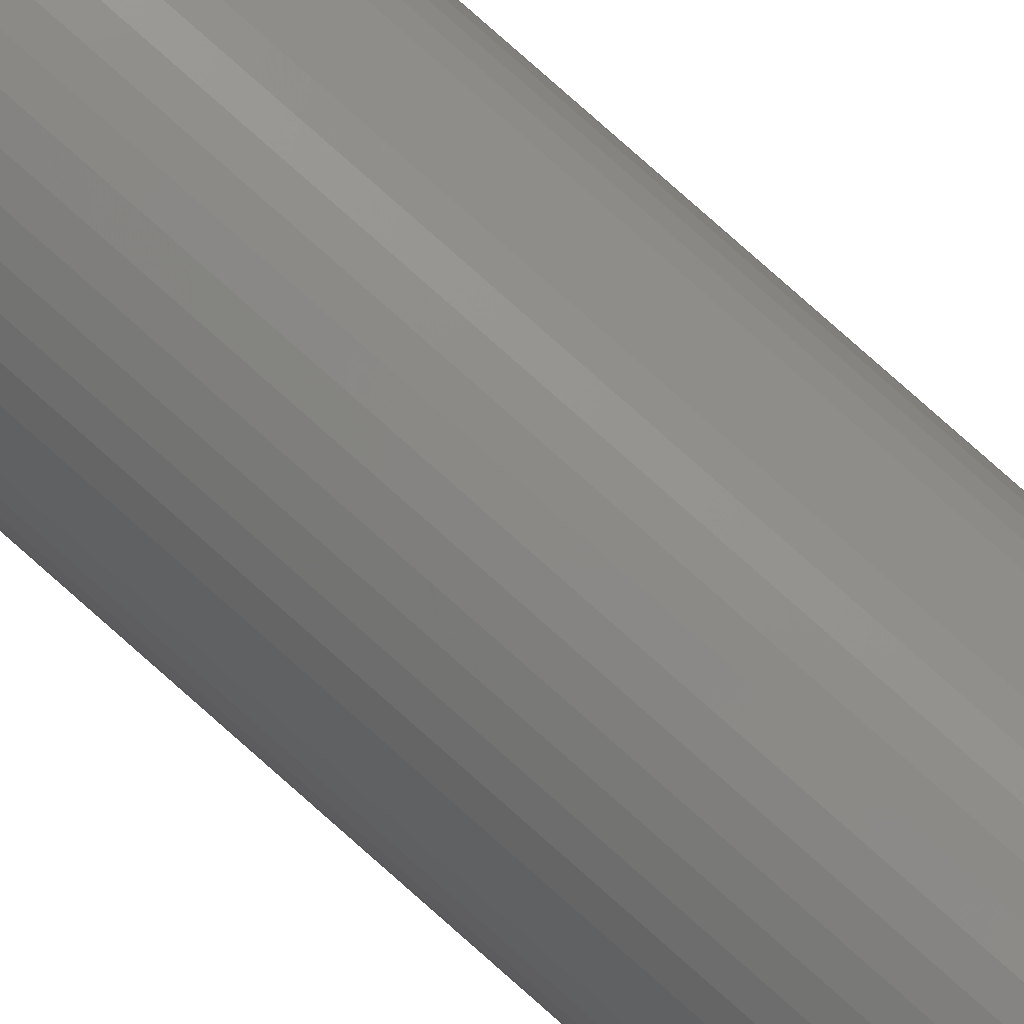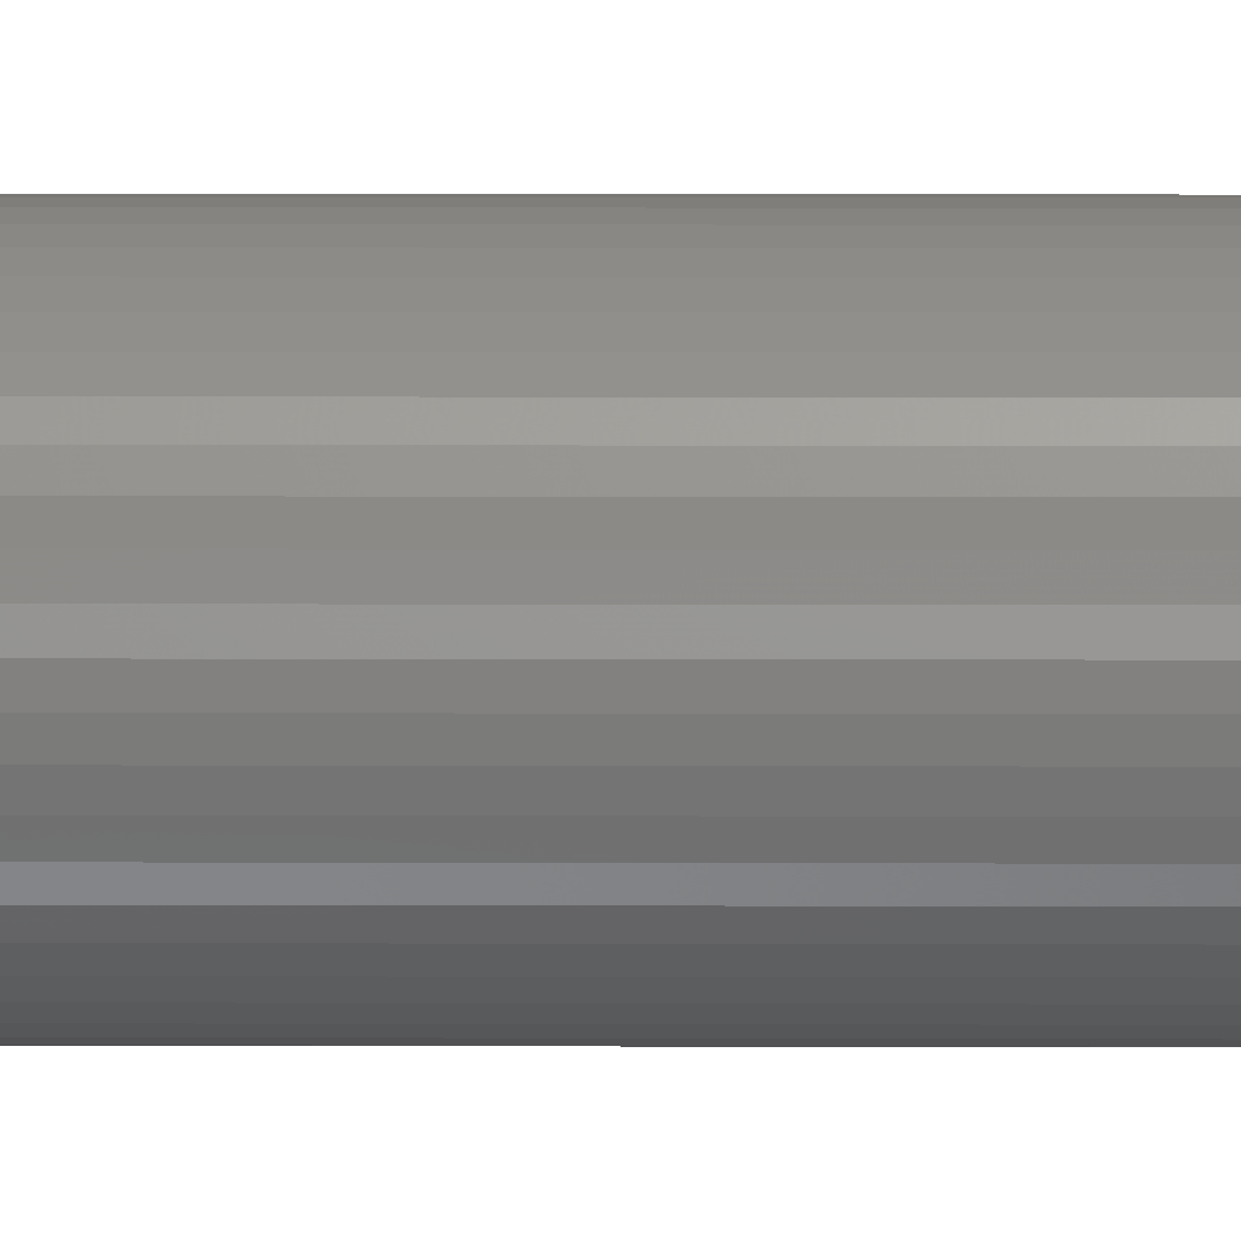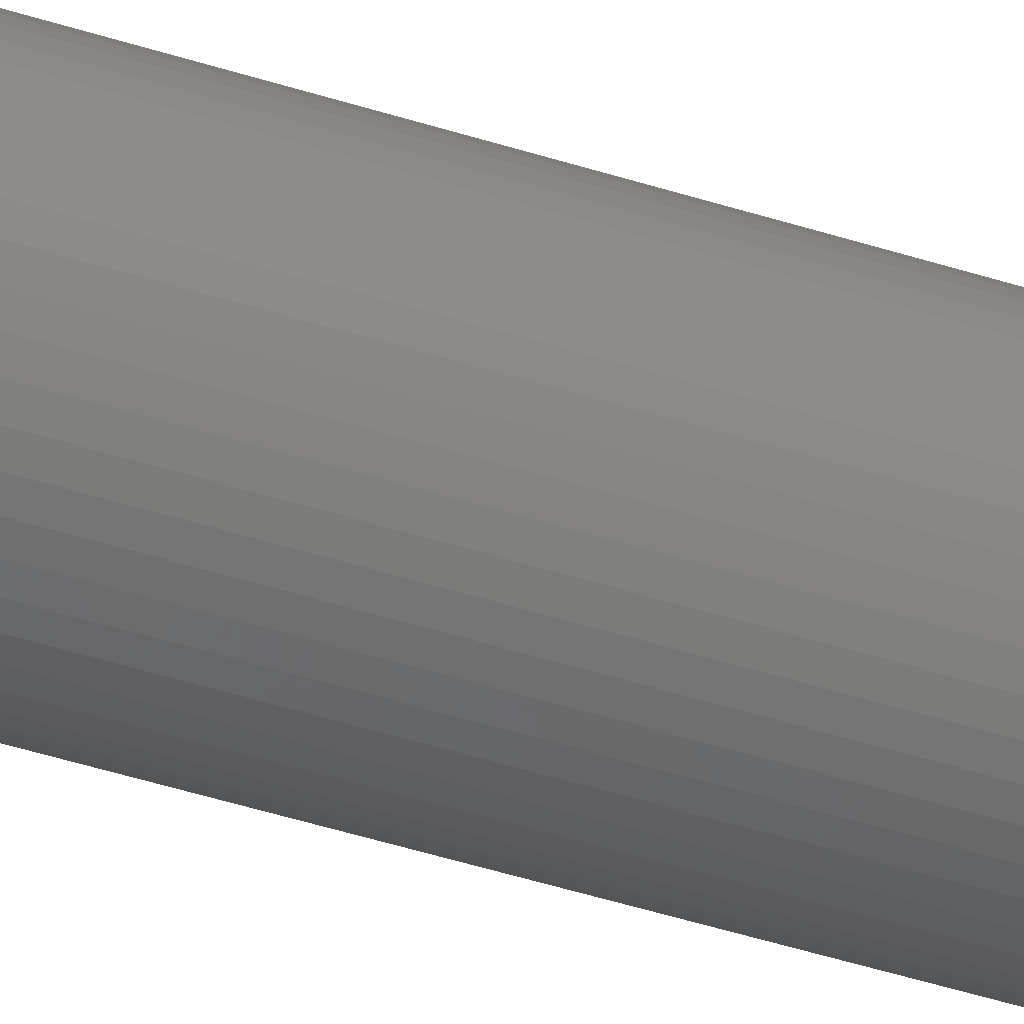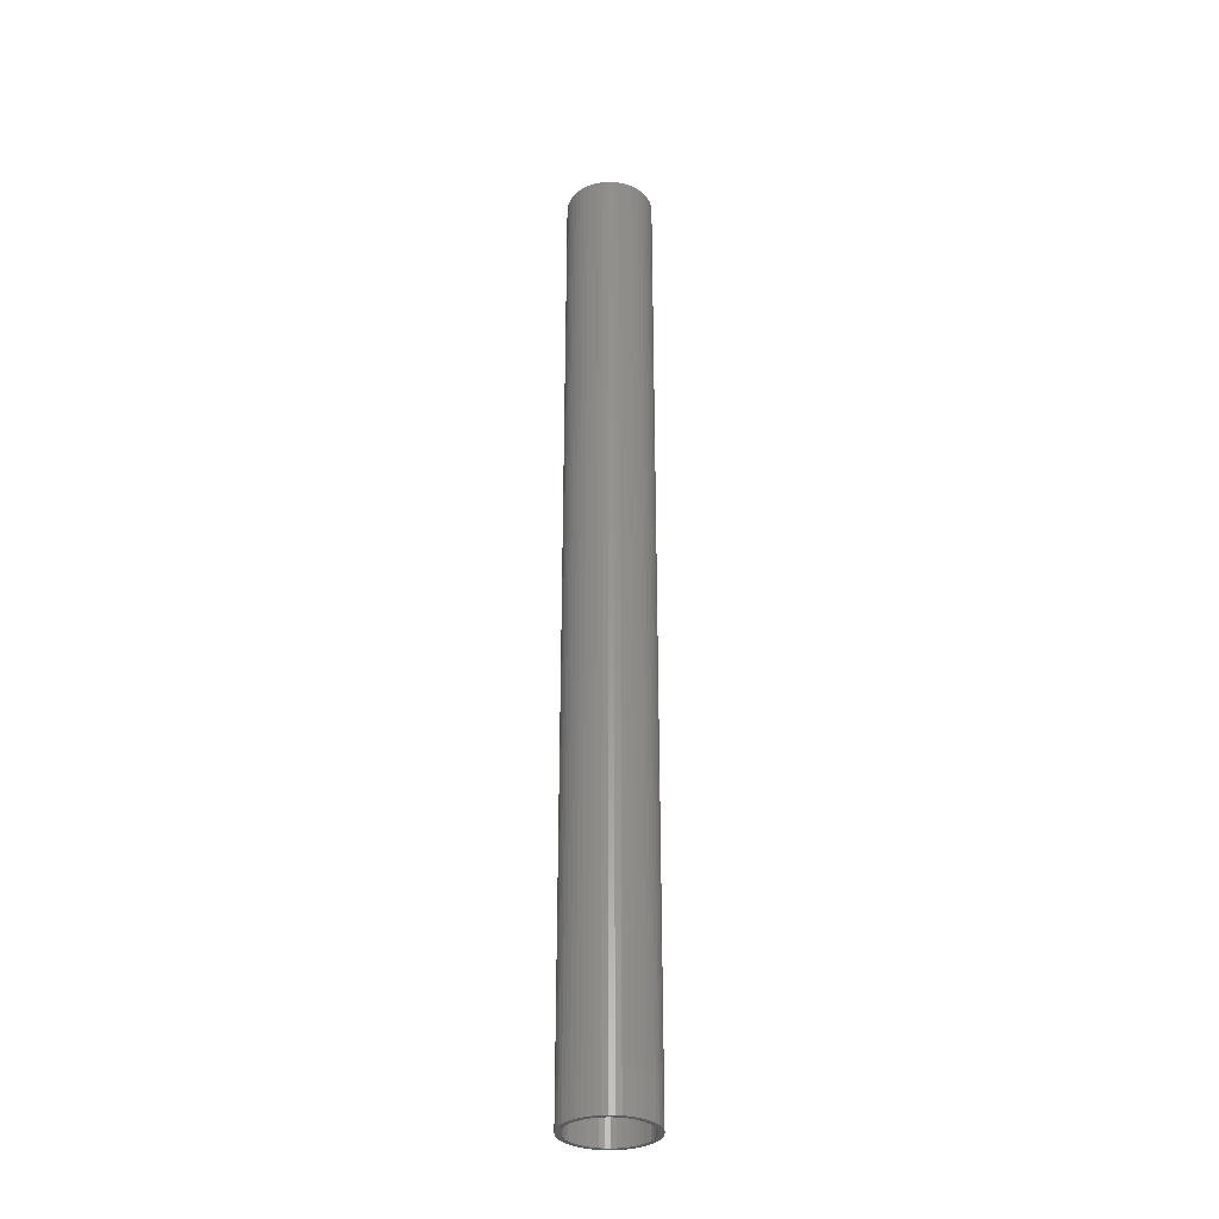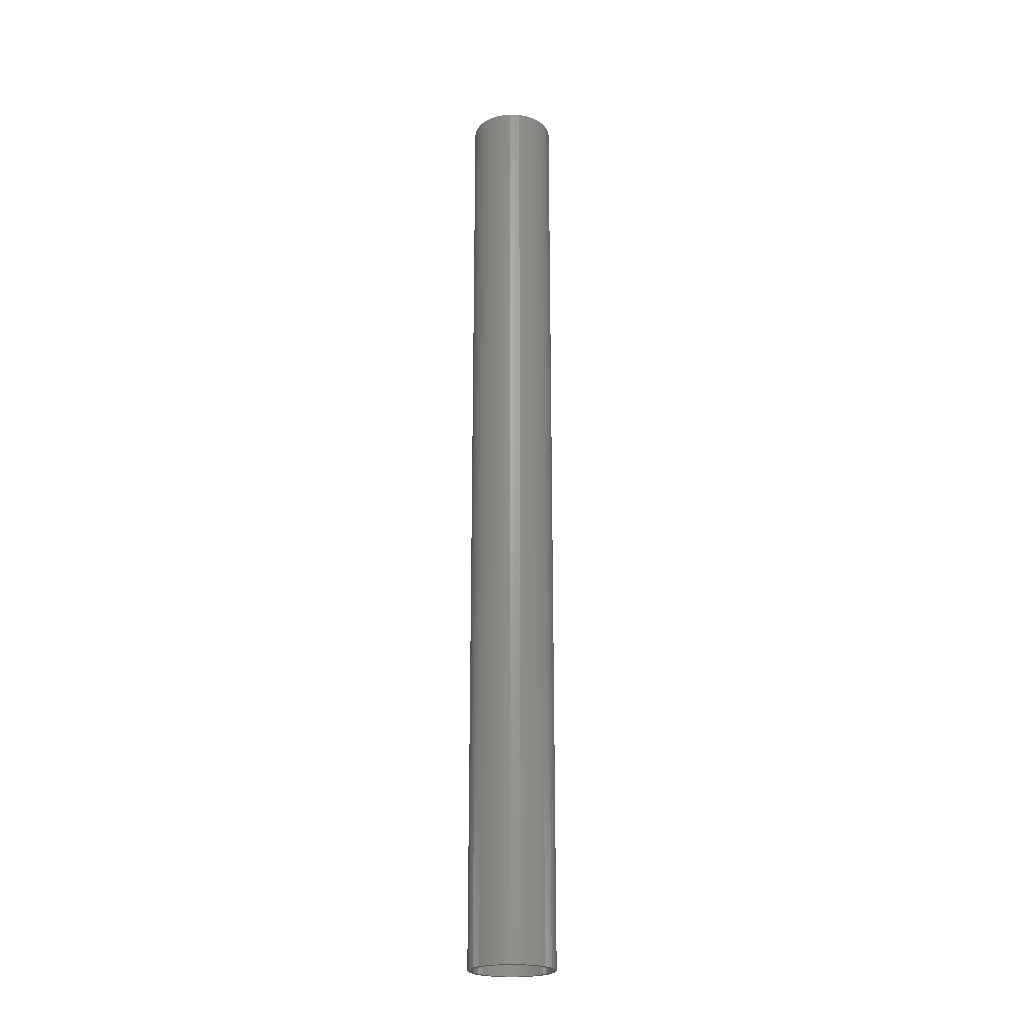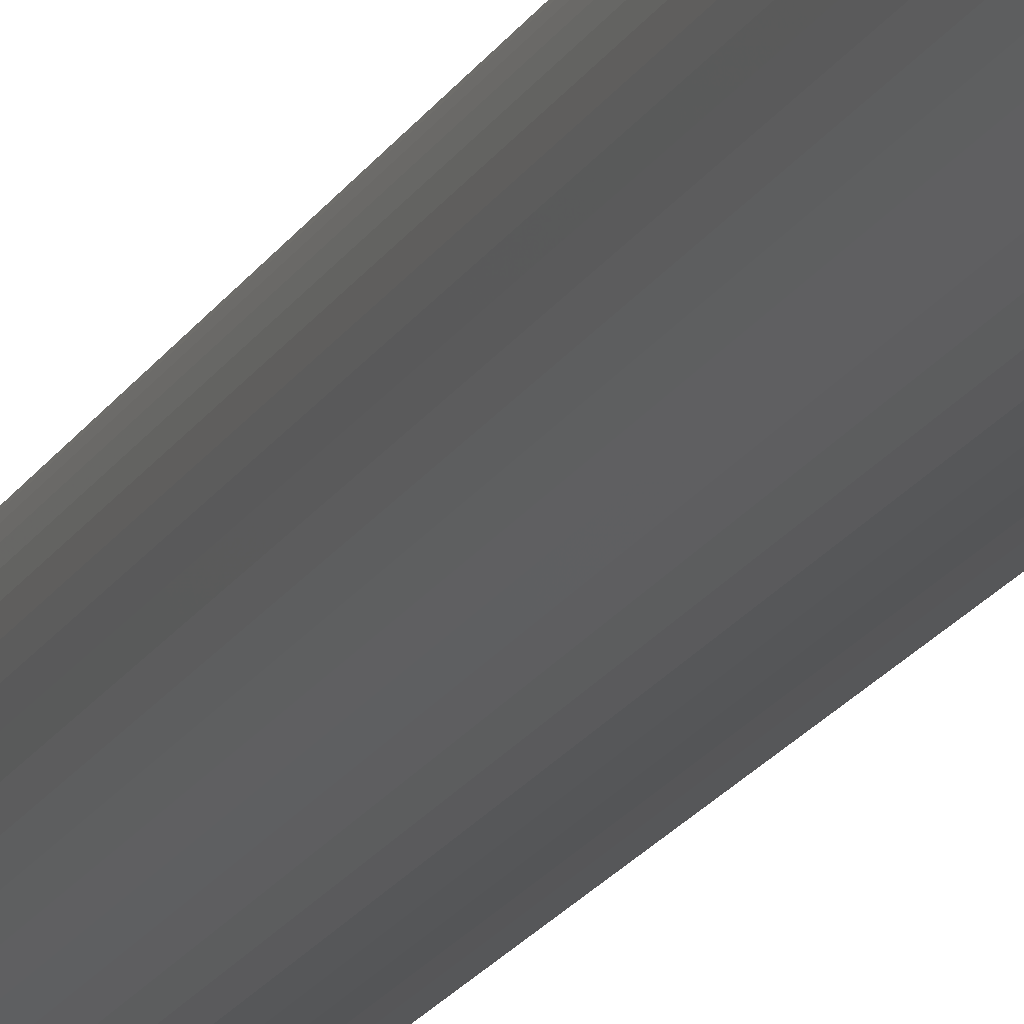
<metadata>
{"format":"stl","ext":"stl","renderer":"f3d","projection":"perspective","resolution":1024,"background":"white","views":[{"elev":79.4,"azim":131.6,"up":"+Y"},{"elev":5.1,"azim":-89.2,"up":"+Y"},{"elev":-40.8,"azim":-112.1,"up":"+Y"},{"elev":-32.1,"azim":-2.1,"up":"+Z"},{"elev":-22.9,"azim":179.6,"up":"+Z"},{"elev":-15.1,"azim":162.5,"up":"+Y"}]}
</metadata>
<code>
# stl→obj: 200 verts, 400 faces
v 1.75 0 19.5
v 1.736 0.2193 -19.5
v 1.736 0.2193 19.5
v 1.75 0 -19.5
v -1.75 0 -19.5
v -1.736 0.2193 19.5
v -1.736 0.2193 -19.5
v -1.75 0 19.5
v 0.1099 1.747 -19.5
v -0.1099 1.747 19.5
v 0.1099 1.747 19.5
v -0.1099 1.747 -19.5
v -0.1099 -1.747 -19.5
v 0.1099 -1.747 19.5
v -0.1099 -1.747 19.5
v 0.1099 -1.747 -19.5
v 1.276 1.198 -19.5
v 1.115 1.348 19.5
v 1.276 1.198 19.5
v 1.115 1.348 -19.5
v -1.115 1.348 -19.5
v -1.276 1.198 19.5
v -1.115 1.348 19.5
v -1.276 1.198 -19.5
v -0.5408 1.664 -19.5
v -0.7451 1.583 19.5
v -0.5408 1.664 19.5
v -0.7451 1.583 -19.5
v 1.534 -0.8431 19.5
v 1.627 -0.6442 -19.5
v 1.627 -0.6442 19.5
v 1.534 -0.8431 -19.5
v 1.627 0.6442 19.5
v 1.534 0.8431 -19.5
v 1.534 0.8431 19.5
v 1.627 0.6442 -19.5
v 0.7451 1.583 -19.5
v 0.5408 1.664 19.5
v 0.7451 1.583 19.5
v 0.5408 1.664 -19.5
v 0.9377 1.478 19.5
v 0.9377 1.478 -19.5
v -1.627 0.6442 -19.5
v -1.534 0.8431 19.5
v -1.534 0.8431 -19.5
v -1.627 0.6442 19.5
v -1.416 1.029 -19.5
v -1.416 1.029 19.5
v 1.55 0 19.5
v 1.538 0.1943 19.5
v 1.695 0.4352 19.5
v 1.736 -0.2193 19.5
v 1.501 0.3855 19.5
v 1.538 -0.1943 19.5
v 1.695 -0.4352 19.5
v 1.441 0.5706 19.5
v 1.358 0.7467 19.5
v 1.416 1.029 19.5
v 1.254 0.9111 19.5
v 1.13 1.061 19.5
v 0.988 1.194 19.5
v 0.8305 1.309 19.5
v 0.66 1.402 19.5
v 0.479 1.474 19.5
v 0.3279 1.719 19.5
v 0.2904 1.523 19.5
v 0.09732 1.547 19.5
v -0.09732 1.547 19.5
v -0.2904 1.523 19.5
v -0.3279 1.719 19.5
v -0.479 1.474 19.5
v -0.66 1.402 19.5
v -0.8305 1.309 19.5
v -0.9377 1.478 19.5
v -0.988 1.194 19.5
v -1.13 1.061 19.5
v -1.254 0.9111 19.5
v -1.358 0.7467 19.5
v -1.441 0.5706 19.5
v -1.501 0.3855 19.5
v -1.695 0.4352 19.5
v -1.538 0.1943 19.5
v 1.501 -0.3855 19.5
v 1.441 -0.5706 19.5
v 1.358 -0.7467 19.5
v 1.416 -1.029 19.5
v 1.254 -0.9111 19.5
v 1.276 -1.198 19.5
v 1.13 -1.061 19.5
v 1.115 -1.348 19.5
v 0.988 -1.194 19.5
v 0.9377 -1.478 19.5
v 0.8305 -1.309 19.5
v 0.7451 -1.583 19.5
v 0.66 -1.402 19.5
v 0.5408 -1.664 19.5
v 0.479 -1.474 19.5
v 0.3279 -1.719 19.5
v 0.2904 -1.523 19.5
v 0.09732 -1.547 19.5
v -0.09732 -1.547 19.5
v -0.2904 -1.523 19.5
v -0.3279 -1.719 19.5
v -0.479 -1.474 19.5
v -0.5408 -1.664 19.5
v -0.66 -1.402 19.5
v -0.7451 -1.583 19.5
v -0.8305 -1.309 19.5
v -0.9377 -1.478 19.5
v -0.988 -1.194 19.5
v -1.115 -1.348 19.5
v -1.13 -1.061 19.5
v -1.276 -1.198 19.5
v -1.254 -0.9111 19.5
v -1.416 -1.029 19.5
v -1.358 -0.7467 19.5
v -1.534 -0.8431 19.5
v -1.441 -0.5706 19.5
v -1.627 -0.6442 19.5
v -1.501 -0.3855 19.5
v -1.695 -0.4352 19.5
v -1.538 -0.1943 19.5
v -1.736 -0.2193 19.5
v -1.55 0 19.5
v -0.9377 1.478 -19.5
v -0.3279 1.719 -19.5
v 1.55 0 -19.5
v 1.736 -0.2193 -19.5
v 1.538 -0.1943 -19.5
v 1.695 -0.4352 -19.5
v 1.501 -0.3855 -19.5
v 1.538 0.1943 -19.5
v 1.695 0.4352 -19.5
v 1.441 -0.5706 -19.5
v 1.358 -0.7467 -19.5
v 1.416 -1.029 -19.5
v 1.254 -0.9111 -19.5
v 1.276 -1.198 -19.5
v 1.13 -1.061 -19.5
v 1.115 -1.348 -19.5
v 0.988 -1.194 -19.5
v 0.9377 -1.478 -19.5
v 0.8305 -1.309 -19.5
v 0.7451 -1.583 -19.5
v 0.66 -1.402 -19.5
v 0.5408 -1.664 -19.5
v 0.479 -1.474 -19.5
v 0.3279 -1.719 -19.5
v 0.2904 -1.523 -19.5
v 0.09732 -1.547 -19.5
v -0.09732 -1.547 -19.5
v -0.2904 -1.523 -19.5
v -0.3279 -1.719 -19.5
v -0.479 -1.474 -19.5
v -0.5408 -1.664 -19.5
v -0.66 -1.402 -19.5
v -0.7451 -1.583 -19.5
v -0.8305 -1.309 -19.5
v -0.9377 -1.478 -19.5
v -0.988 -1.194 -19.5
v -1.115 -1.348 -19.5
v -1.13 -1.061 -19.5
v -1.276 -1.198 -19.5
v -1.254 -0.9111 -19.5
v -1.416 -1.029 -19.5
v -1.358 -0.7467 -19.5
v -1.534 -0.8431 -19.5
v -1.441 -0.5706 -19.5
v -1.627 -0.6442 -19.5
v -1.501 -0.3855 -19.5
v -1.695 -0.4352 -19.5
v -1.538 -0.1943 -19.5
v 1.501 0.3855 -19.5
v 1.441 0.5706 -19.5
v 1.358 0.7467 -19.5
v 1.416 1.029 -19.5
v 1.254 0.9111 -19.5
v 1.13 1.061 -19.5
v 0.988 1.194 -19.5
v 0.8305 1.309 -19.5
v 0.66 1.402 -19.5
v 0.479 1.474 -19.5
v 0.3279 1.719 -19.5
v 0.2904 1.523 -19.5
v 0.09732 1.547 -19.5
v -0.09732 1.547 -19.5
v -0.2904 1.523 -19.5
v -0.479 1.474 -19.5
v -0.66 1.402 -19.5
v -0.8305 1.309 -19.5
v -0.988 1.194 -19.5
v -1.13 1.061 -19.5
v -1.254 0.9111 -19.5
v -1.358 0.7467 -19.5
v -1.441 0.5706 -19.5
v -1.501 0.3855 -19.5
v -1.695 0.4352 -19.5
v -1.538 0.1943 -19.5
v -1.55 0 -19.5
v -1.736 -0.2193 -19.5
f 1 2 3
f 2 1 4
f 5 6 7
f 6 5 8
f 9 10 11
f 10 9 12
f 13 14 15
f 14 13 16
f 17 18 19
f 18 17 20
f 21 22 23
f 22 21 24
f 25 26 27
f 26 25 28
f 29 30 31
f 30 29 32
f 33 34 35
f 34 33 36
f 37 38 39
f 38 37 40
f 20 41 18
f 41 20 42
f 43 44 45
f 44 43 46
f 47 22 24
f 22 47 48
f 49 1 3
f 50 3 51
f 1 49 52
f 53 51 33
f 54 52 49
f 52 54 55
f 3 50 49
f 56 33 35
f 51 53 50
f 33 56 53
f 57 35 58
f 35 57 56
f 59 58 19
f 58 59 57
f 19 60 59
f 18 60 19
f 18 61 60
f 41 61 18
f 41 62 61
f 39 62 41
f 39 63 62
f 38 63 39
f 38 64 63
f 65 64 38
f 65 66 64
f 11 66 65
f 11 67 66
f 11 68 67
f 10 68 11
f 10 69 68
f 70 69 10
f 70 71 69
f 27 71 70
f 27 72 71
f 26 72 27
f 26 73 72
f 74 73 26
f 74 75 73
f 23 75 74
f 23 76 75
f 22 76 23
f 76 22 77
f 48 77 22
f 77 48 78
f 44 78 48
f 78 44 79
f 46 79 44
f 79 46 80
f 81 80 46
f 80 81 82
f 83 55 54
f 55 83 31
f 84 31 83
f 31 84 29
f 85 29 84
f 29 85 86
f 87 86 85
f 86 87 88
f 89 88 87
f 89 90 88
f 91 90 89
f 91 92 90
f 93 92 91
f 93 94 92
f 95 94 93
f 95 96 94
f 97 96 95
f 97 98 96
f 99 98 97
f 99 14 98
f 100 14 99
f 101 14 100
f 101 15 14
f 102 15 101
f 102 103 15
f 104 103 102
f 104 105 103
f 106 105 104
f 106 107 105
f 108 107 106
f 108 109 107
f 110 109 108
f 110 111 109
f 112 111 110
f 113 112 114
f 112 113 111
f 115 114 116
f 114 115 113
f 117 116 118
f 119 118 120
f 116 117 115
f 121 120 122
f 123 122 124
f 6 82 81
f 118 119 117
f 82 6 124
f 120 121 119
f 8 124 6
f 122 123 121
f 124 8 123
f 28 74 26
f 74 28 125
f 126 27 70
f 27 126 25
f 127 4 128
f 129 128 130
f 4 127 2
f 131 130 30
f 132 2 127
f 2 132 133
f 128 129 127
f 134 30 32
f 130 131 129
f 30 134 131
f 135 32 136
f 32 135 134
f 137 136 138
f 136 137 135
f 138 139 137
f 140 139 138
f 140 141 139
f 142 141 140
f 142 143 141
f 144 143 142
f 144 145 143
f 146 145 144
f 146 147 145
f 148 147 146
f 148 149 147
f 16 149 148
f 16 150 149
f 16 151 150
f 13 151 16
f 13 152 151
f 153 152 13
f 153 154 152
f 155 154 153
f 155 156 154
f 157 156 155
f 157 158 156
f 159 158 157
f 159 160 158
f 161 160 159
f 161 162 160
f 163 162 161
f 162 163 164
f 165 164 163
f 164 165 166
f 167 166 165
f 166 167 168
f 169 168 167
f 168 169 170
f 171 170 169
f 170 171 172
f 173 133 132
f 133 173 36
f 174 36 173
f 36 174 34
f 175 34 174
f 34 175 176
f 177 176 175
f 176 177 17
f 178 17 177
f 178 20 17
f 179 20 178
f 179 42 20
f 180 42 179
f 180 37 42
f 181 37 180
f 181 40 37
f 182 40 181
f 182 183 40
f 184 183 182
f 184 9 183
f 185 9 184
f 186 9 185
f 186 12 9
f 187 12 186
f 187 126 12
f 188 126 187
f 188 25 126
f 189 25 188
f 189 28 25
f 190 28 189
f 190 125 28
f 191 125 190
f 191 21 125
f 192 21 191
f 24 192 193
f 192 24 21
f 47 193 194
f 193 47 24
f 45 194 195
f 43 195 196
f 194 45 47
f 197 196 198
f 7 198 199
f 200 172 171
f 195 43 45
f 172 200 199
f 196 197 43
f 5 199 200
f 198 7 197
f 199 5 7
f 146 94 96
f 94 146 144
f 51 36 33
f 36 51 133
f 3 133 51
f 133 3 2
f 58 17 19
f 17 58 176
f 35 176 58
f 176 35 34
f 40 65 38
f 65 40 183
f 183 11 65
f 11 183 9
f 42 39 41
f 39 42 37
f 45 48 47
f 48 45 44
f 197 46 43
f 46 197 81
f 7 81 197
f 81 7 6
f 125 23 74
f 23 125 21
f 12 70 10
f 70 12 126
f 52 4 1
f 4 52 128
f 88 136 86
f 136 88 138
f 167 119 169
f 119 167 117
f 163 115 165
f 115 163 113
f 144 92 94
f 92 144 142
f 31 130 55
f 130 31 30
f 86 32 29
f 32 86 136
f 171 123 200
f 123 171 121
f 200 8 5
f 8 200 123
f 169 121 171
f 121 169 119
f 142 90 92
f 90 142 140
f 148 96 98
f 96 148 146
f 16 98 14
f 98 16 148
f 55 128 52
f 128 55 130
f 157 105 107
f 105 157 155
f 155 103 105
f 103 155 153
f 165 117 167
f 117 165 115
f 140 88 90
f 88 140 138
f 159 107 109
f 107 159 157
f 153 15 103
f 15 153 13
f 161 109 111
f 109 161 159
f 163 111 113
f 111 163 161
f 127 50 132
f 50 127 49
f 124 198 82
f 198 124 199
f 186 67 68
f 67 186 185
f 150 101 100
f 101 150 151
f 139 87 137
f 87 139 89
f 179 60 61
f 60 179 178
f 192 75 76
f 75 192 191
f 189 71 72
f 71 189 188
f 174 57 175
f 57 174 56
f 175 59 177
f 59 175 57
f 182 63 64
f 63 182 181
f 184 64 66
f 64 184 182
f 180 61 62
f 61 180 179
f 78 193 77
f 193 78 194
f 77 192 76
f 192 77 193
f 80 195 79
f 195 80 196
f 190 72 73
f 72 190 189
f 188 69 71
f 69 188 187
f 145 97 95
f 97 145 147
f 173 56 174
f 56 173 53
f 132 53 173
f 53 132 50
f 177 60 178
f 60 177 59
f 185 66 67
f 66 185 184
f 181 62 63
f 62 181 180
f 79 194 78
f 194 79 195
f 82 196 80
f 196 82 198
f 191 73 75
f 73 191 190
f 187 68 69
f 68 187 186
f 134 83 131
f 83 134 84
f 131 54 129
f 54 131 83
f 154 106 104
f 106 154 156
f 149 100 99
f 100 149 150
f 139 91 89
f 91 139 141
f 143 95 93
f 95 143 145
f 137 85 135
f 85 137 87
f 129 49 127
f 49 129 54
f 152 104 102
f 104 152 154
f 112 164 114
f 164 112 162
f 116 168 118
f 168 116 166
f 118 170 120
f 170 118 168
f 122 199 124
f 199 122 172
f 141 93 91
f 93 141 143
f 135 84 134
f 84 135 85
f 151 102 101
f 102 151 152
f 160 112 110
f 112 160 162
f 156 108 106
f 108 156 158
f 114 166 116
f 166 114 164
f 120 172 122
f 172 120 170
f 147 99 97
f 99 147 149
f 158 110 108
f 110 158 160

</code>
